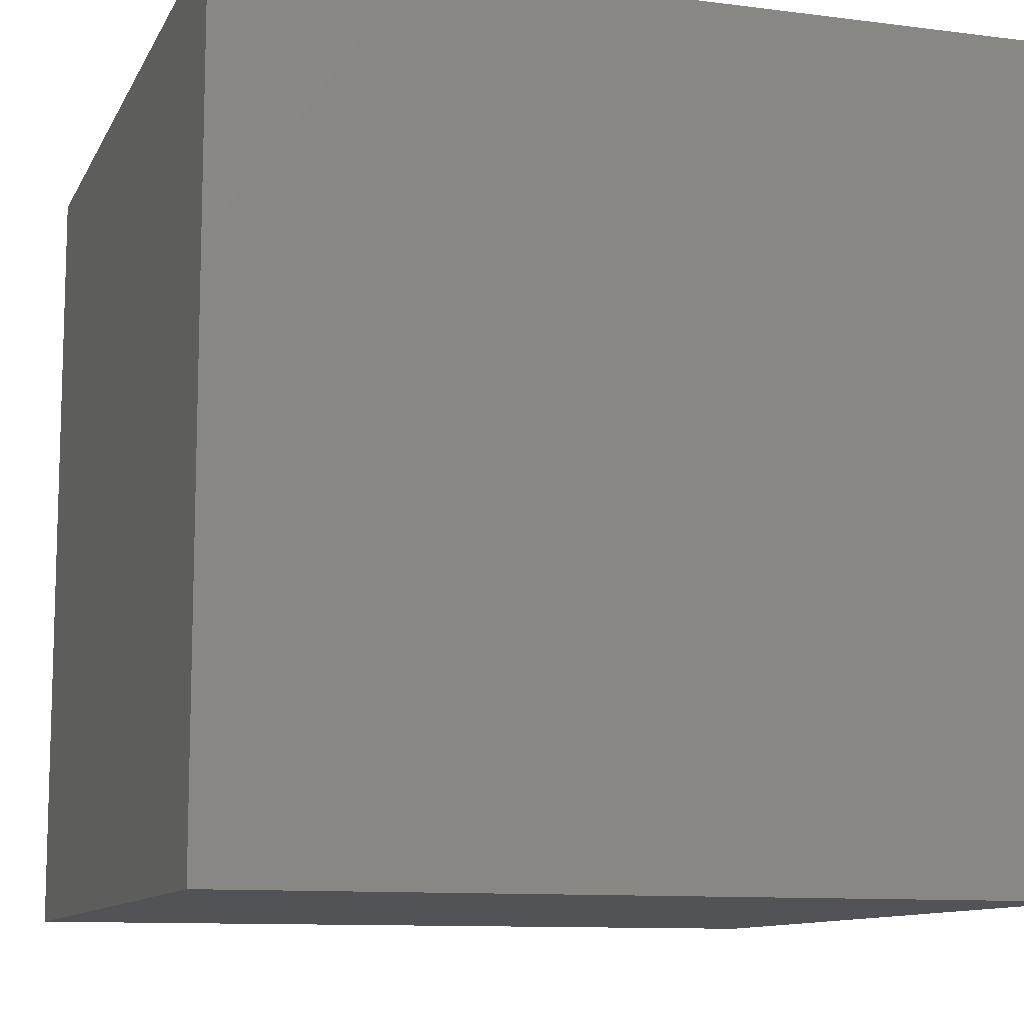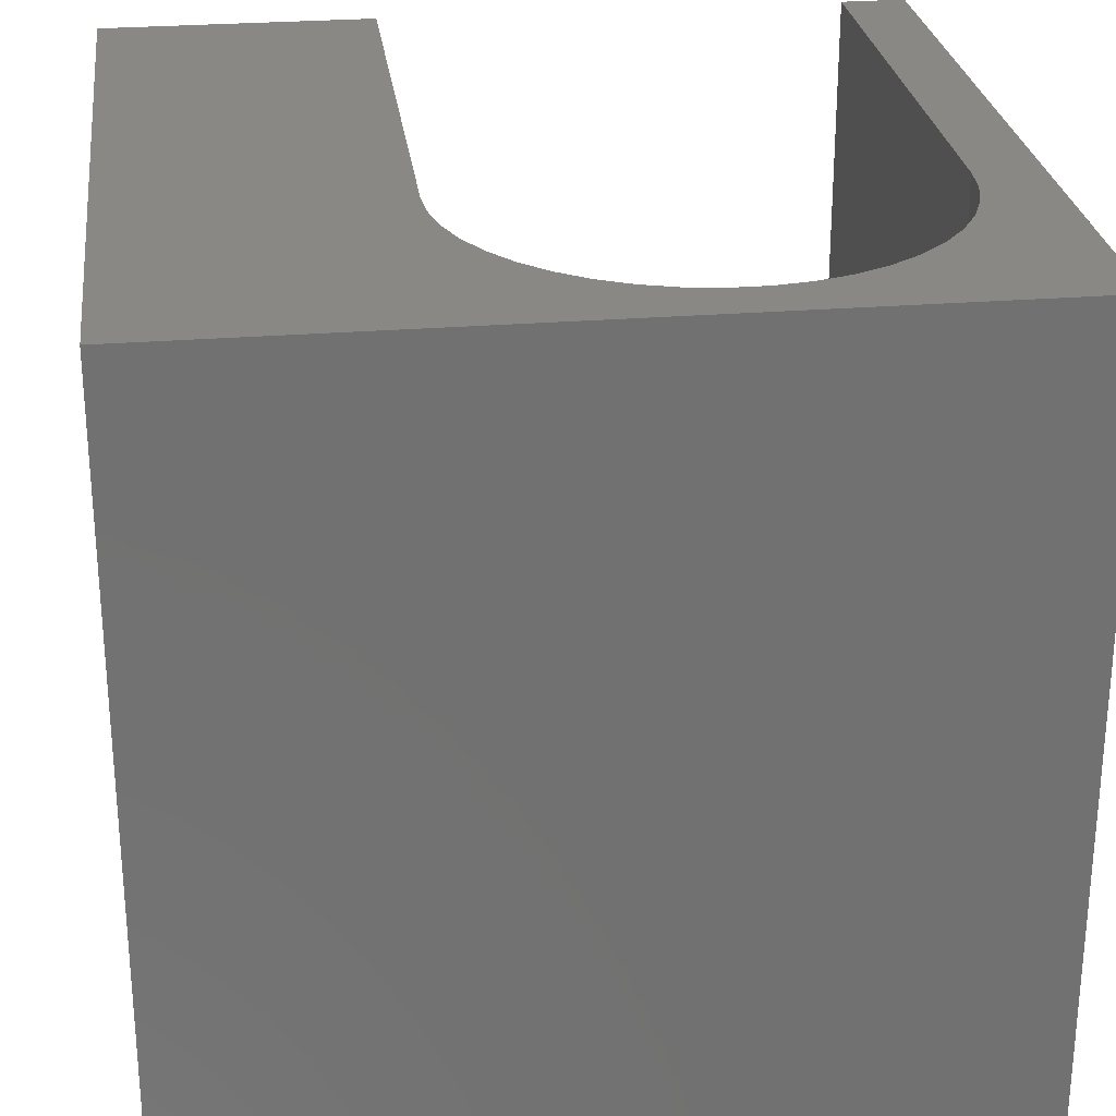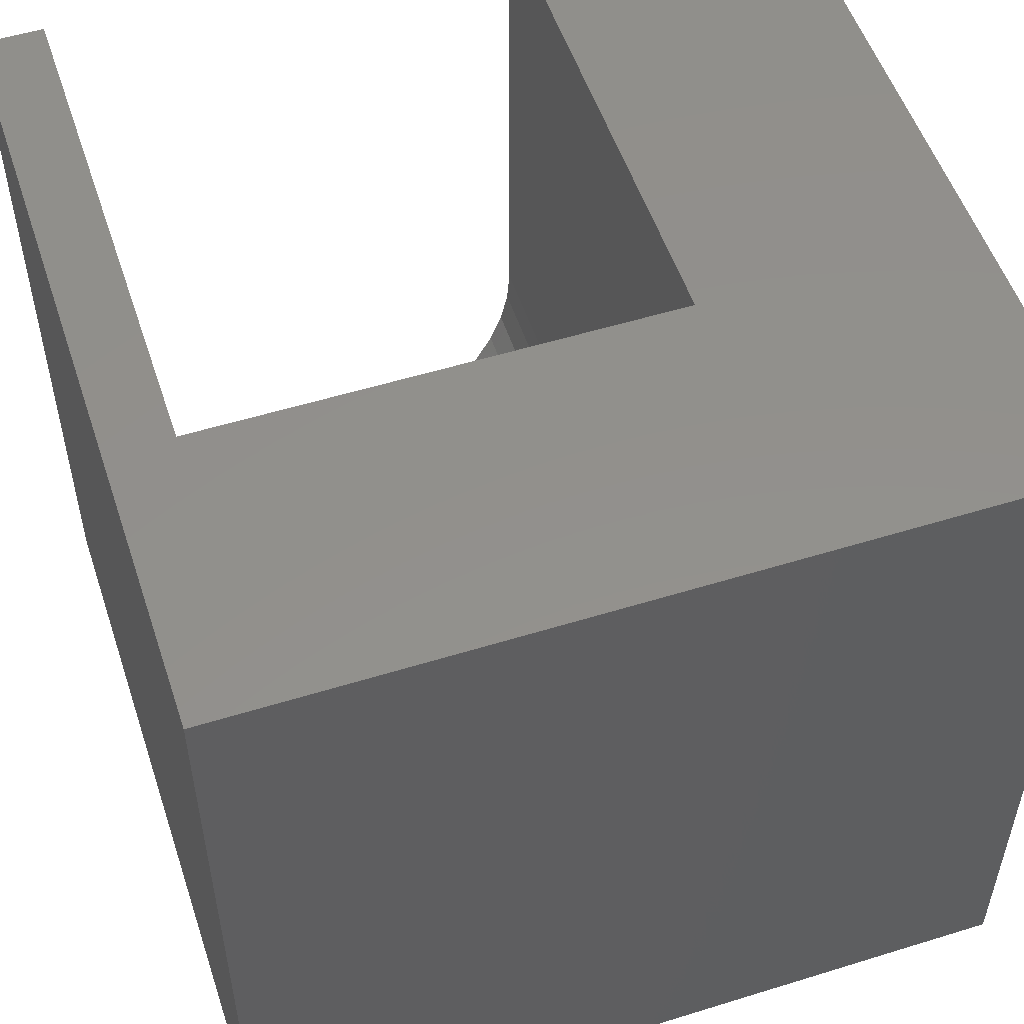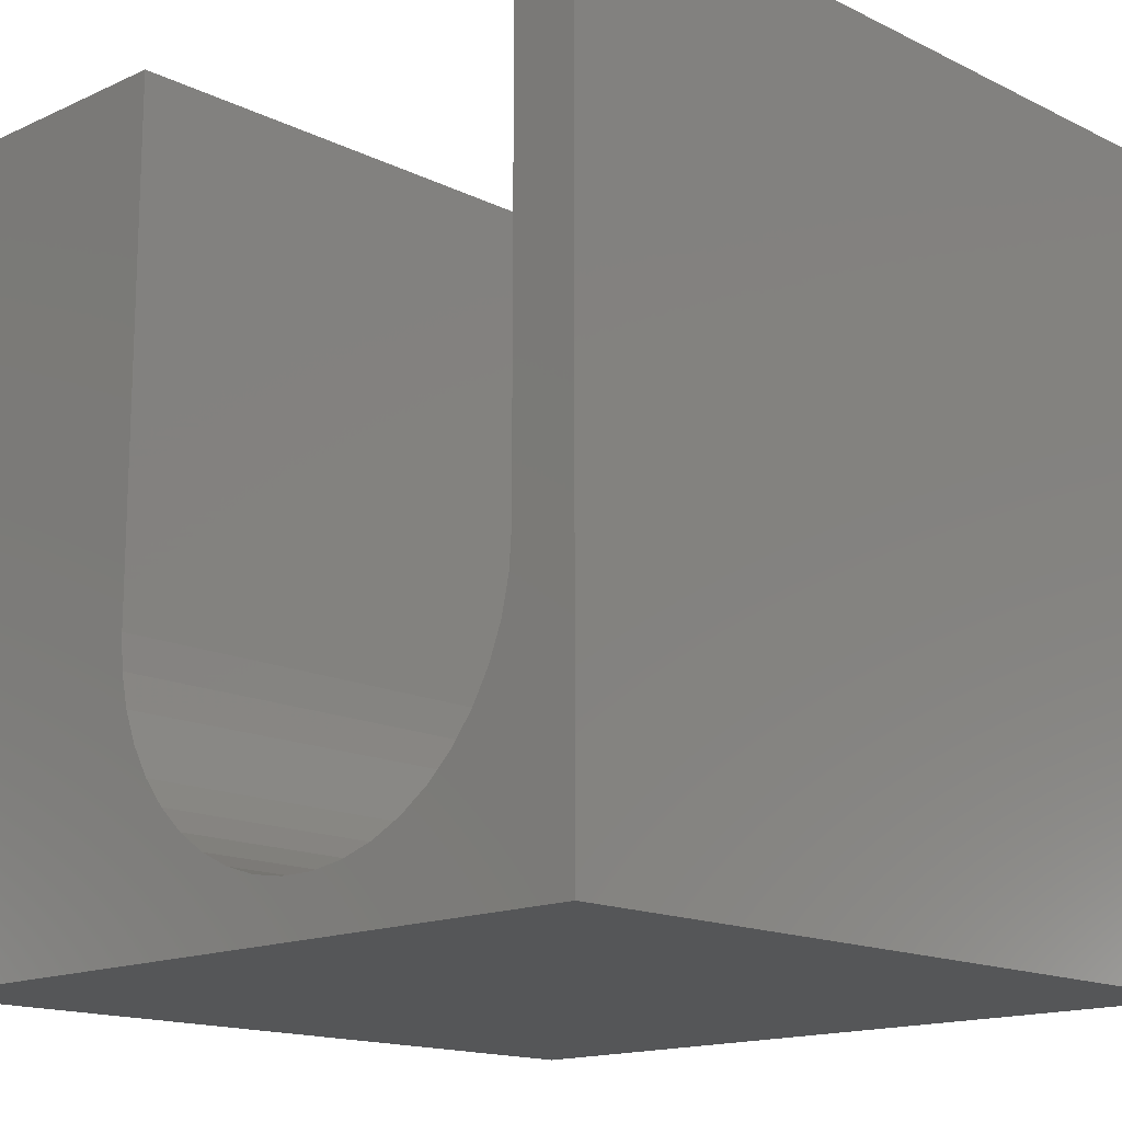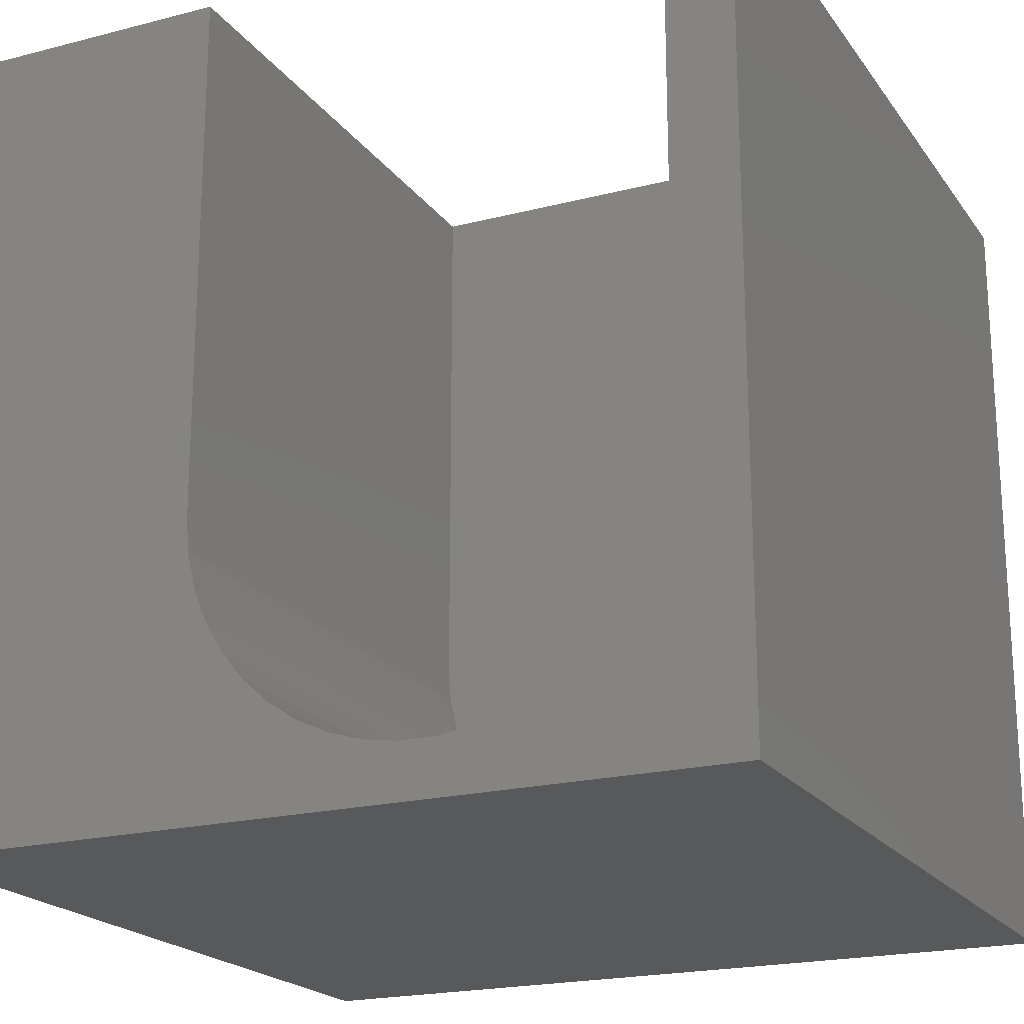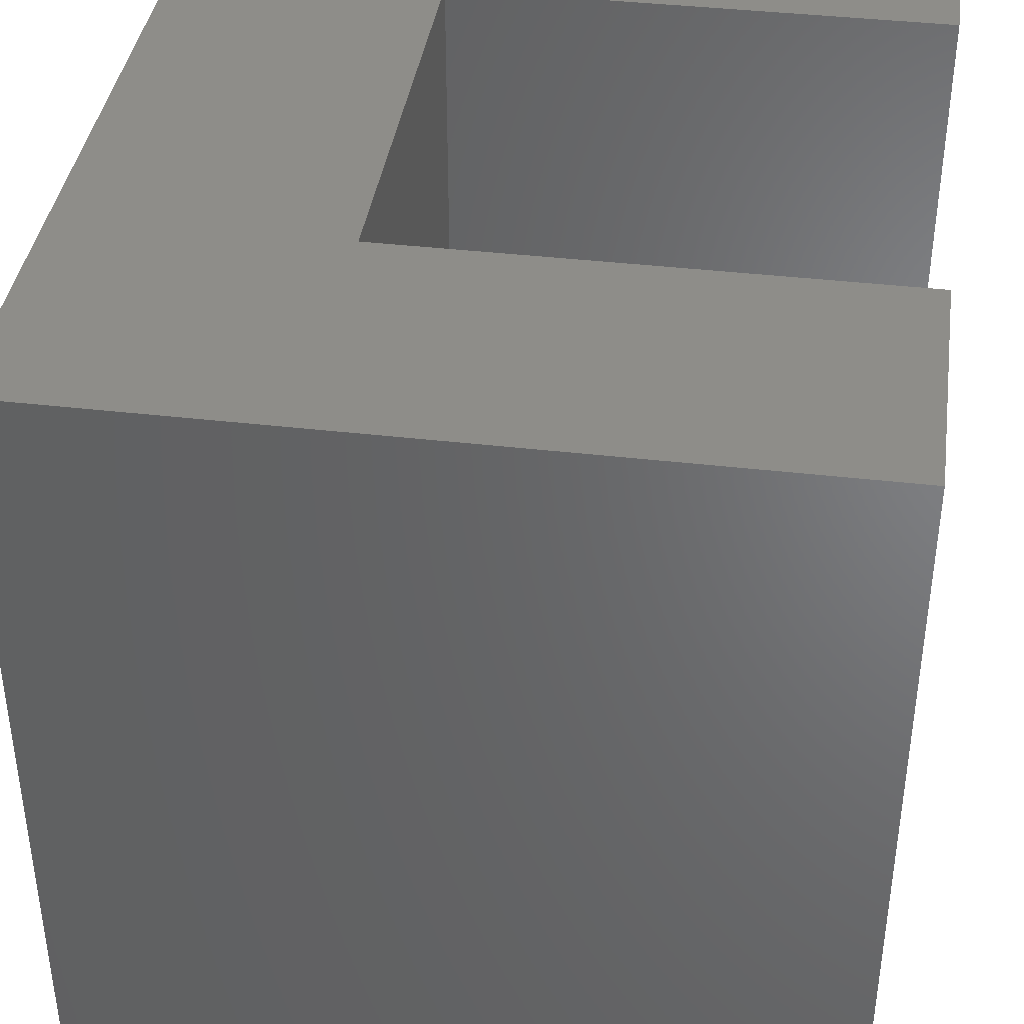
<metadata>
{"format":"stl","ext":"stl","renderer":"f3d","projection":"perspective","resolution":1024,"background":"white","views":[{"elev":-10.7,"azim":-107.8,"up":"+Y"},{"elev":26.9,"azim":-7.2,"up":"+Z"},{"elev":53.5,"azim":161.7,"up":"+Y"},{"elev":-15.3,"azim":44.0,"up":"+Y"},{"elev":-20.3,"azim":25.3,"up":"+Y"},{"elev":39.5,"azim":-81.7,"up":"+Y"}]}
</metadata>
<code>
# stl→obj: 56 verts, 108 faces
v 0 10 10
v 0 10 0
v 0 0 10
v 0 0 0
v 10 0 10
v 10 10 10
v 9.196 3.548 10
v 9.196 10 10
v 9.164 3.115 10
v 9.067 2.691 10
v 8.908 2.287 10
v 8.691 1.911 10
v 8.421 1.572 10
v 8.102 1.277 10
v 7.744 1.032 10
v 7.353 0.8438 10
v 6.938 0.7158 10
v 3.387 10 10
v 3.387 3.548 10
v 3.419 3.115 10
v 3.516 2.691 10
v 5.23 0.8438 10
v 4.839 1.032 10
v 4.48 1.277 10
v 4.162 1.572 10
v 3.892 1.911 10
v 3.675 2.287 10
v 6.509 0.6511 10
v 6.074 0.6511 10
v 5.645 0.7158 10
v 10 10 0
v 10 0 0
v 9.196 10 3.526
v 3.387 10 3.526
v 8.691 1.911 3.526
v 8.908 2.287 3.526
v 4.48 1.277 3.526
v 9.196 3.548 3.526
v 3.387 3.548 3.526
v 9.164 3.115 3.526
v 3.419 3.115 3.526
v 3.516 2.691 3.526
v 3.675 2.287 3.526
v 3.892 1.911 3.526
v 9.067 2.691 3.526
v 4.162 1.572 3.526
v 6.938 0.7158 3.526
v 7.353 0.8438 3.526
v 7.744 1.032 3.526
v 6.509 0.6511 3.526
v 8.102 1.277 3.526
v 8.421 1.572 3.526
v 4.839 1.032 3.526
v 5.23 0.8438 3.526
v 5.645 0.7158 3.526
v 6.074 0.6511 3.526
f 1 2 3
f 3 2 4
f 5 6 7
f 7 6 8
f 7 9 5
f 5 9 10
f 5 10 11
f 11 12 5
f 5 12 13
f 5 13 14
f 14 15 5
f 5 15 16
f 5 16 17
f 18 1 19
f 19 1 3
f 19 3 20
f 20 3 21
f 22 23 3
f 3 23 24
f 3 24 25
f 25 26 3
f 3 26 27
f 3 27 21
f 17 28 5
f 5 28 29
f 5 29 3
f 3 29 30
f 3 30 22
f 31 6 32
f 32 6 5
f 2 31 4
f 4 31 32
f 8 6 33
f 33 6 31
f 33 31 34
f 34 31 2
f 34 2 18
f 18 2 1
f 32 5 4
f 4 5 3
f 35 36 37
f 33 34 38
f 38 34 39
f 38 39 40
f 40 39 41
f 41 42 40
f 40 42 43
f 40 43 44
f 36 45 37
f 37 45 40
f 37 40 46
f 46 40 44
f 47 48 49
f 47 49 50
f 50 49 51
f 50 51 52
f 35 37 52
f 52 37 53
f 52 53 54
f 54 55 52
f 52 55 56
f 52 56 50
f 33 38 8
f 8 38 7
f 39 19 20
f 39 20 41
f 41 20 21
f 41 21 42
f 42 21 27
f 42 27 43
f 43 27 26
f 43 26 44
f 44 26 25
f 44 25 46
f 46 25 24
f 46 24 37
f 37 24 23
f 37 23 53
f 53 23 22
f 53 22 54
f 54 22 30
f 54 30 55
f 55 30 29
f 55 29 56
f 56 29 28
f 56 28 50
f 50 28 17
f 50 17 47
f 47 17 16
f 47 16 48
f 48 16 15
f 48 15 49
f 49 15 14
f 49 14 51
f 51 14 13
f 51 13 52
f 52 13 12
f 52 12 35
f 35 12 11
f 35 11 36
f 36 11 10
f 36 10 45
f 45 10 9
f 45 9 40
f 40 9 7
f 40 7 38
f 39 34 19
f 19 34 18

</code>
